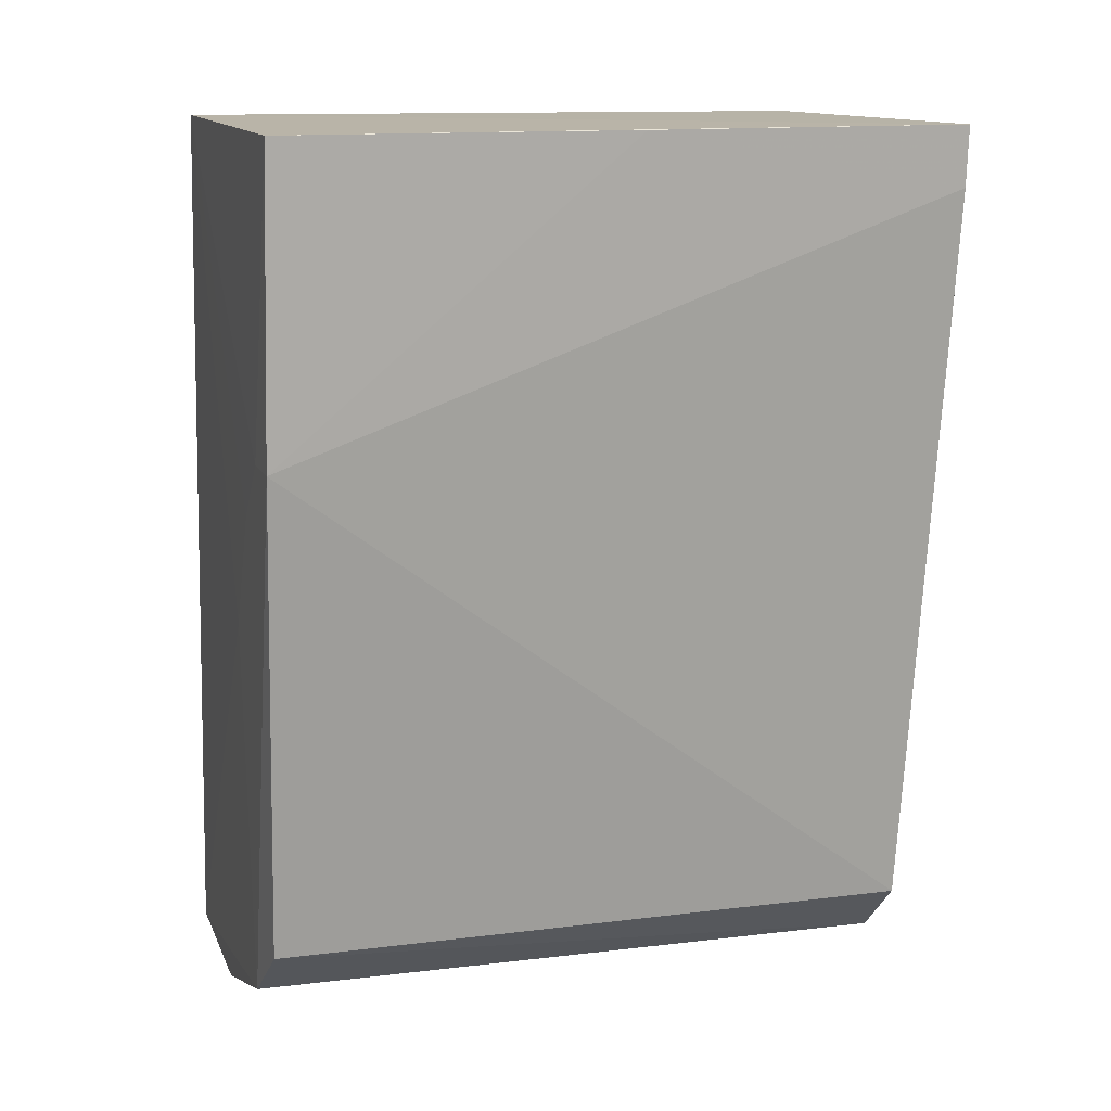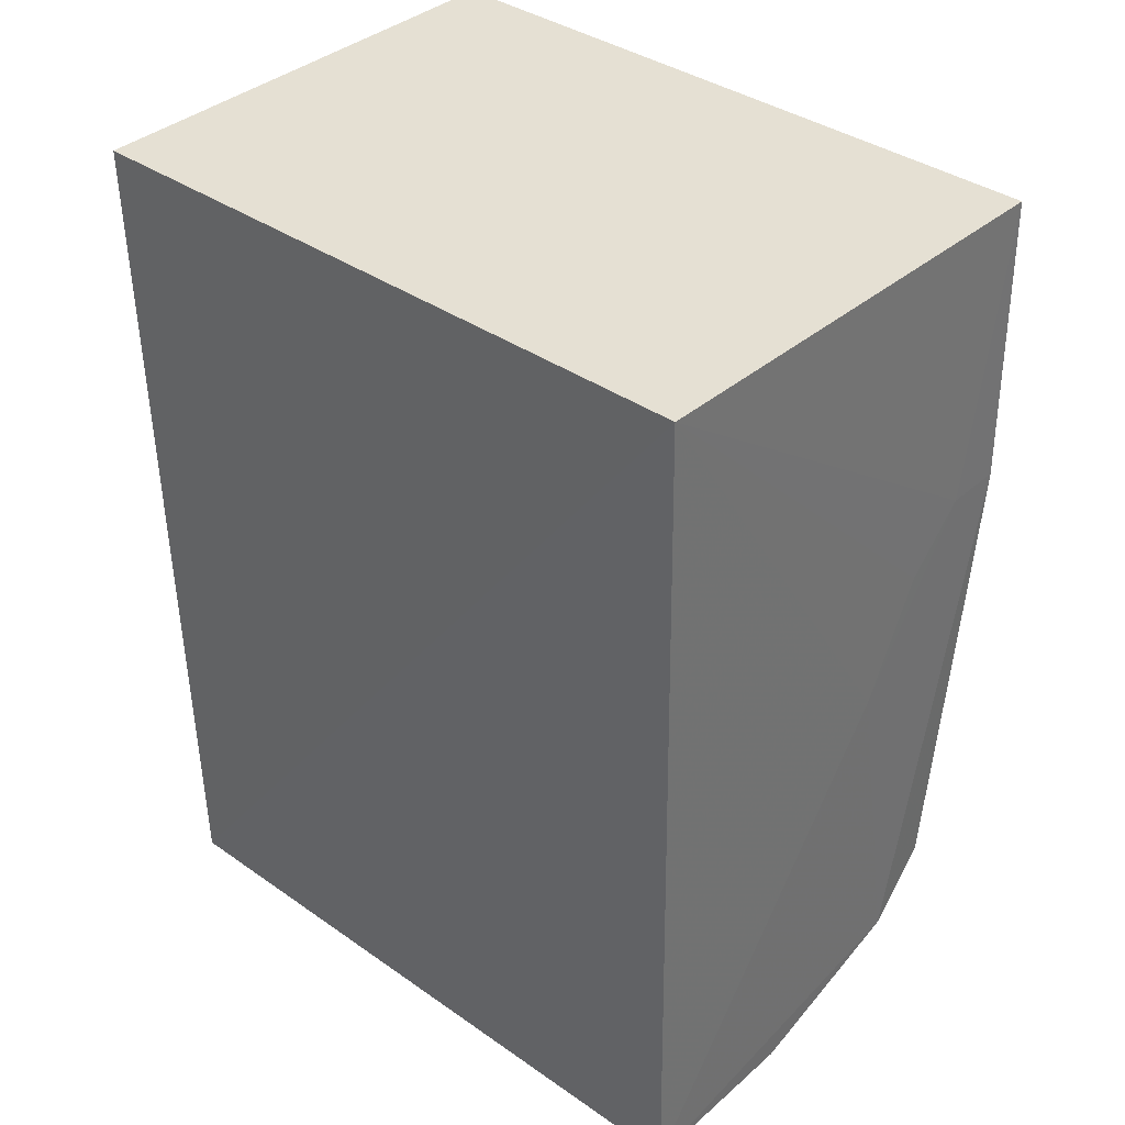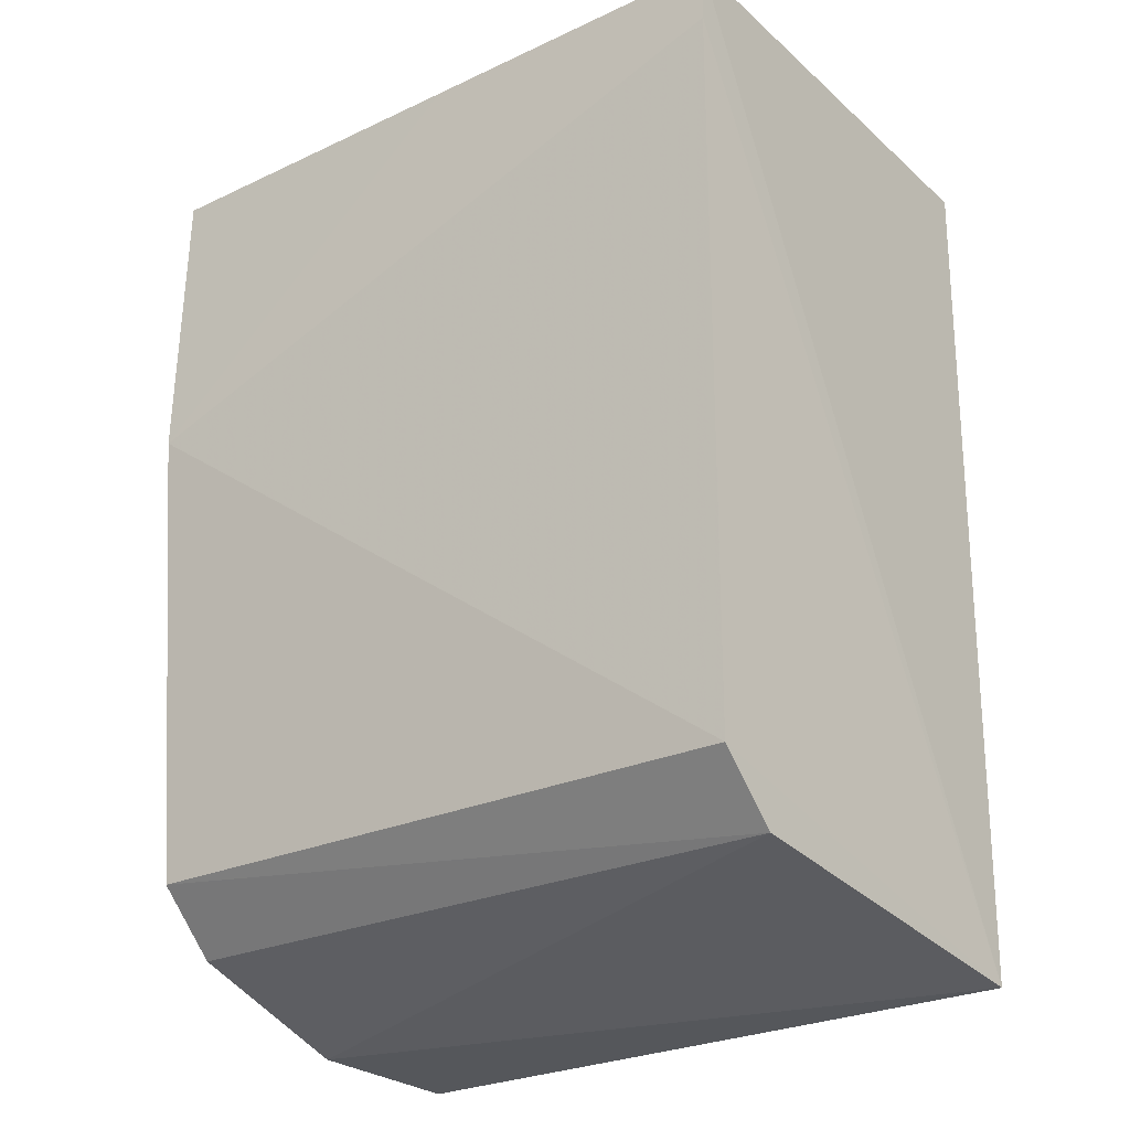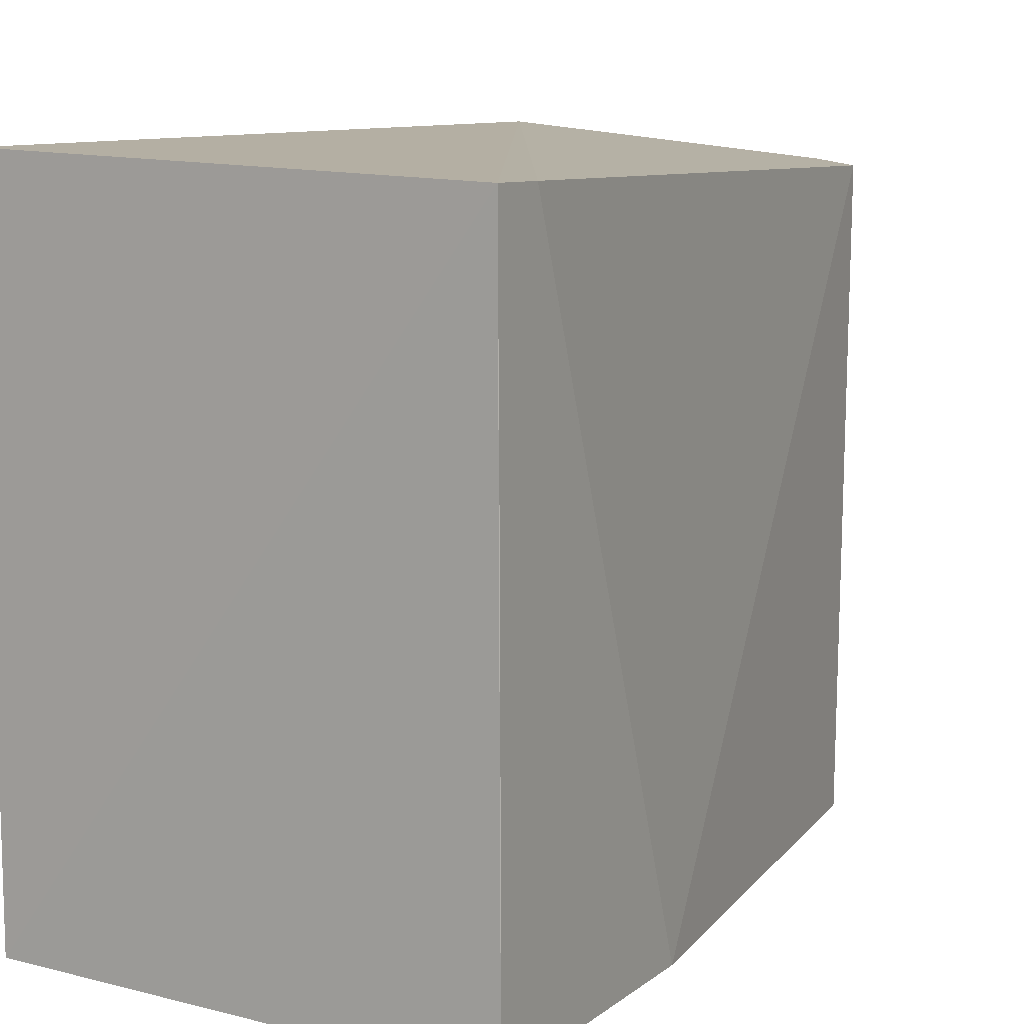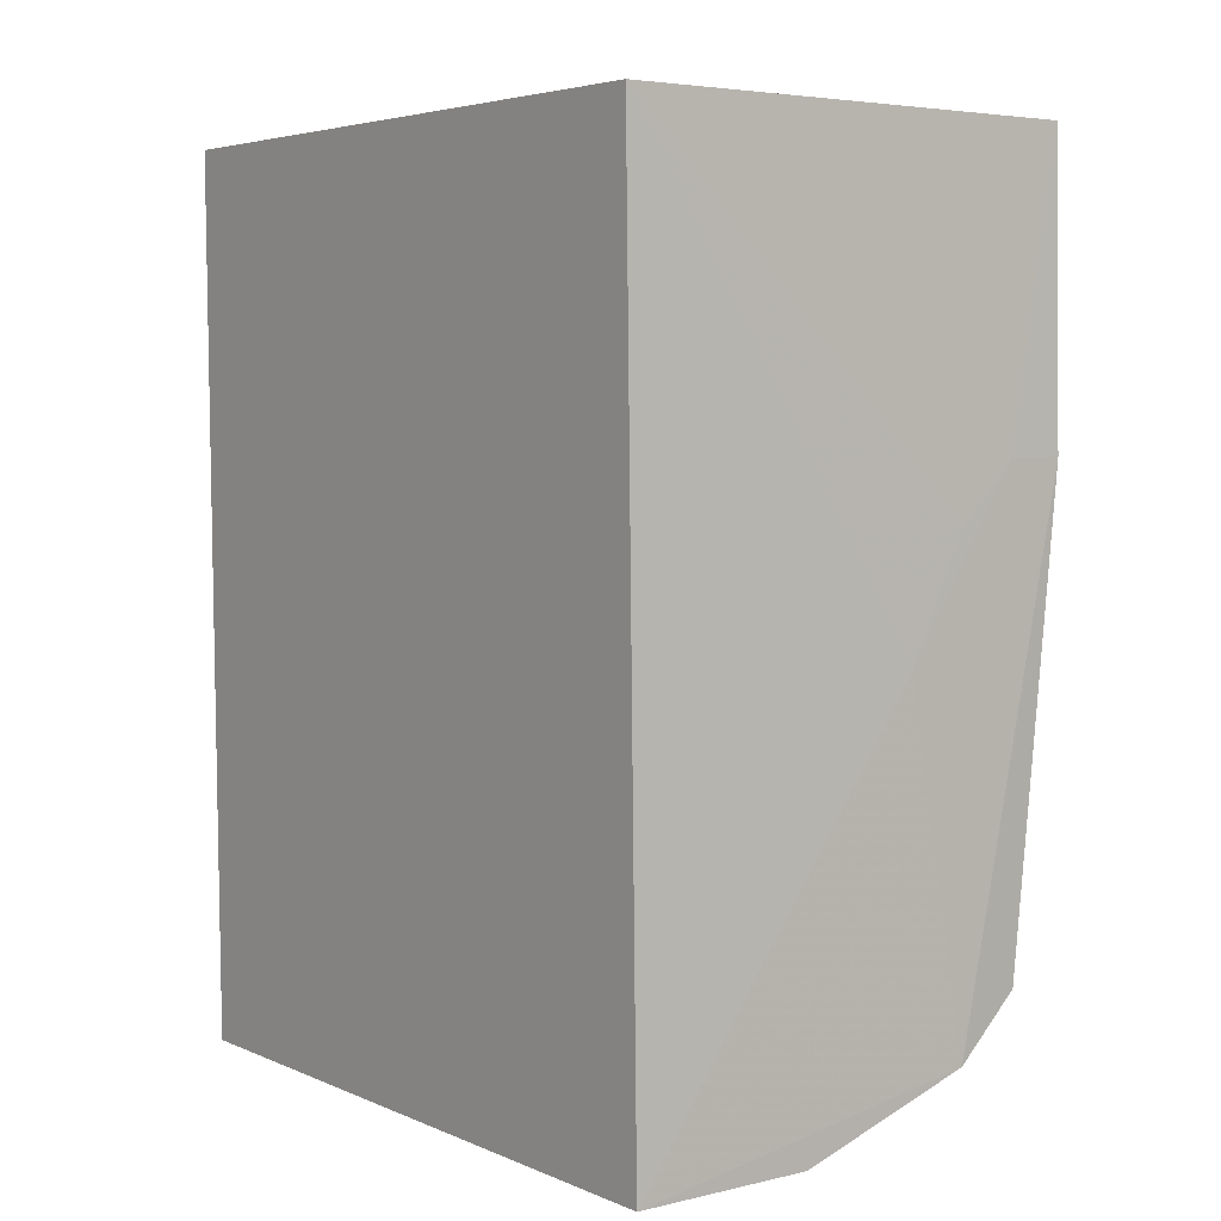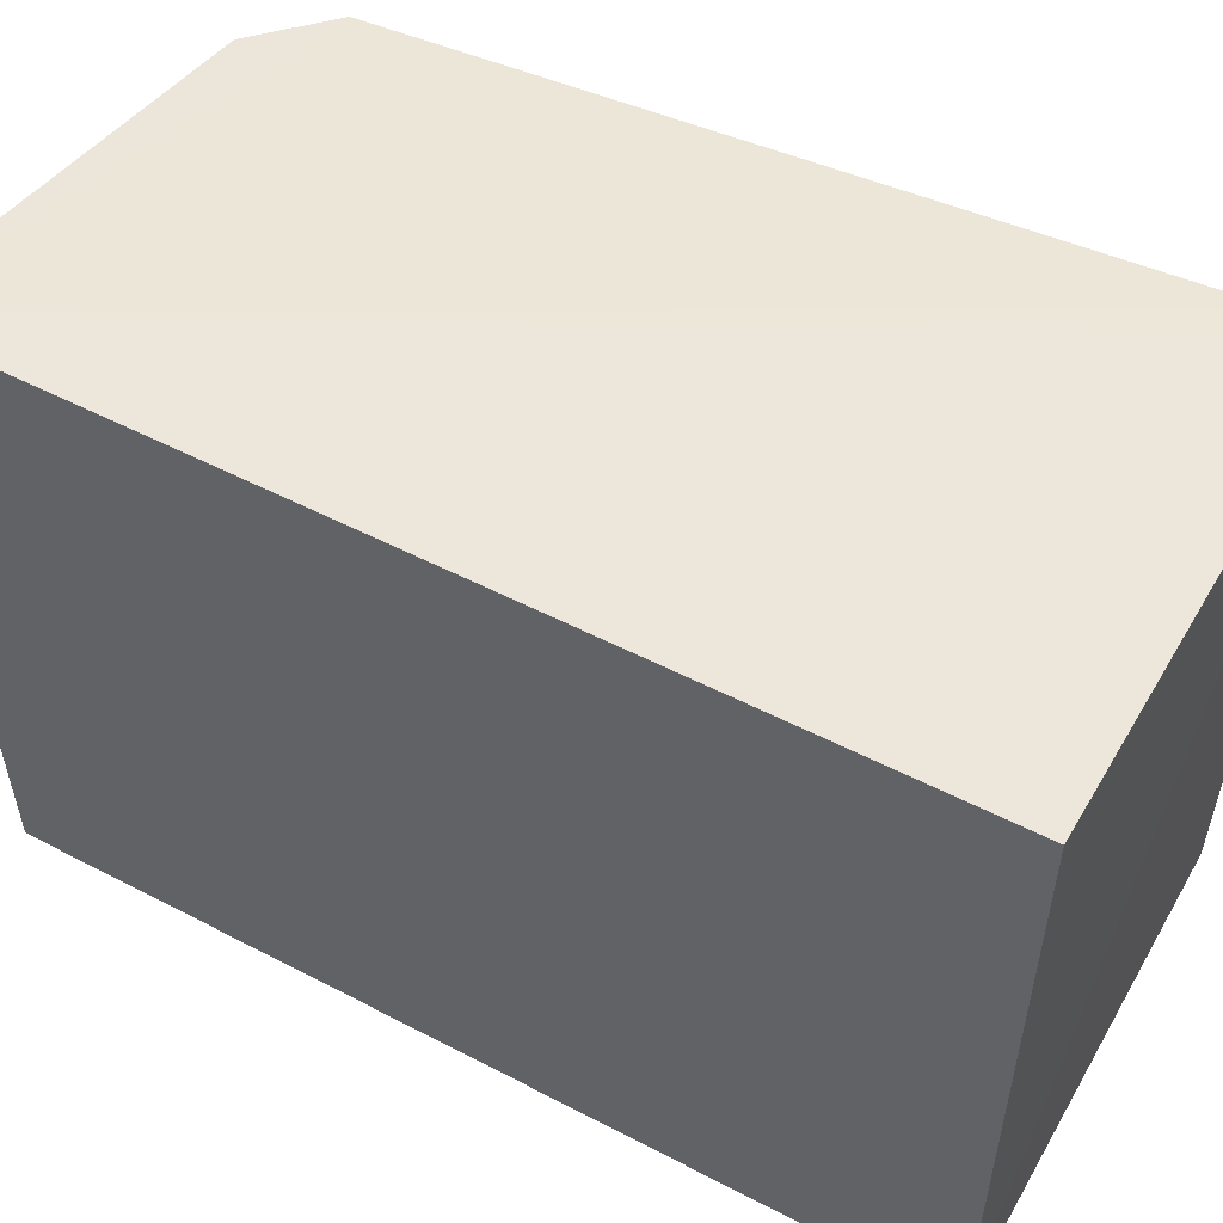
<metadata>
{"format":"obj","ext":"obj","renderer":"f3d","projection":"perspective","resolution":1024,"background":"white","views":[{"elev":13.0,"azim":-107.7,"up":"+Y"},{"elev":38.0,"azim":131.5,"up":"+Y"},{"elev":-27.0,"azim":-54.1,"up":"+Y"},{"elev":11.2,"azim":-150.9,"up":"+Z"},{"elev":4.9,"azim":142.3,"up":"+Y"},{"elev":54.1,"azim":119.4,"up":"+Z"}]}
</metadata>
<code>
v 0.04071 0.06028 0.02849
v 0.04079 0.02523 0.0279
v 0.04076 0.06039 0.001899
v 0.02198 0.06034 0.001467
v 0.02203 0.0604 0.02802
v 0.04074 0.0252 0.001317
v 0.02376 0.02957 0.02678
v 0.02664 0.04627 0.001246
v 0.02197 0.04864 0.001203
v 0.02204 0.05806 0.02794
v 0.03363 0.02517 0.001218
v 0.0243 0.04862 0.001233
v 0.02899 0.04158 0.001233
v 0.02199 0.06035 0.01525
v 0.02631 0.02717 0.02685
v 0.02381 0.02986 0.001296
v 0.02653 0.02752 0.00109
f 1 2 3
f 5 2 1
f 5 1 3
f 5 3 4
f 6 3 2
f 10 7 2
f 10 2 5
f 10 9 7
f 11 6 2
f 12 4 3
f 12 3 8
f 12 9 4
f 13 8 3
f 13 3 6
f 13 12 8
f 13 9 12
f 14 5 4
f 14 4 9
f 14 10 5
f 14 9 10
f 15 11 2
f 15 2 7
f 16 7 9
f 16 15 7
f 17 13 6
f 17 6 11
f 17 9 13
f 17 16 9
f 17 11 15
f 17 15 16

</code>
